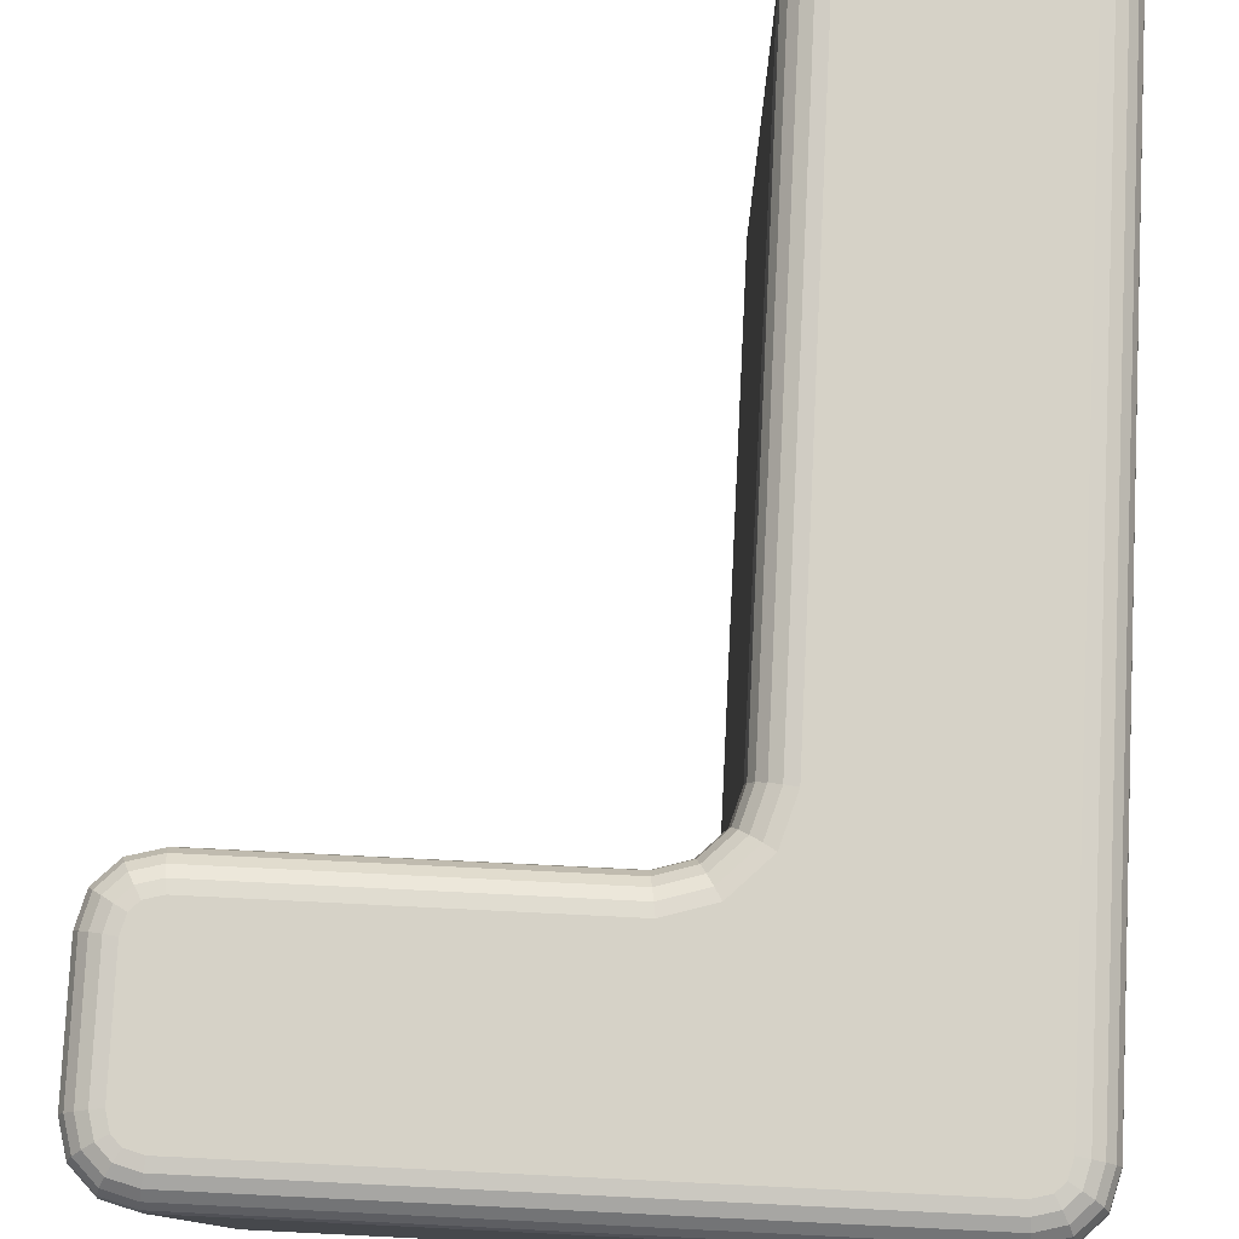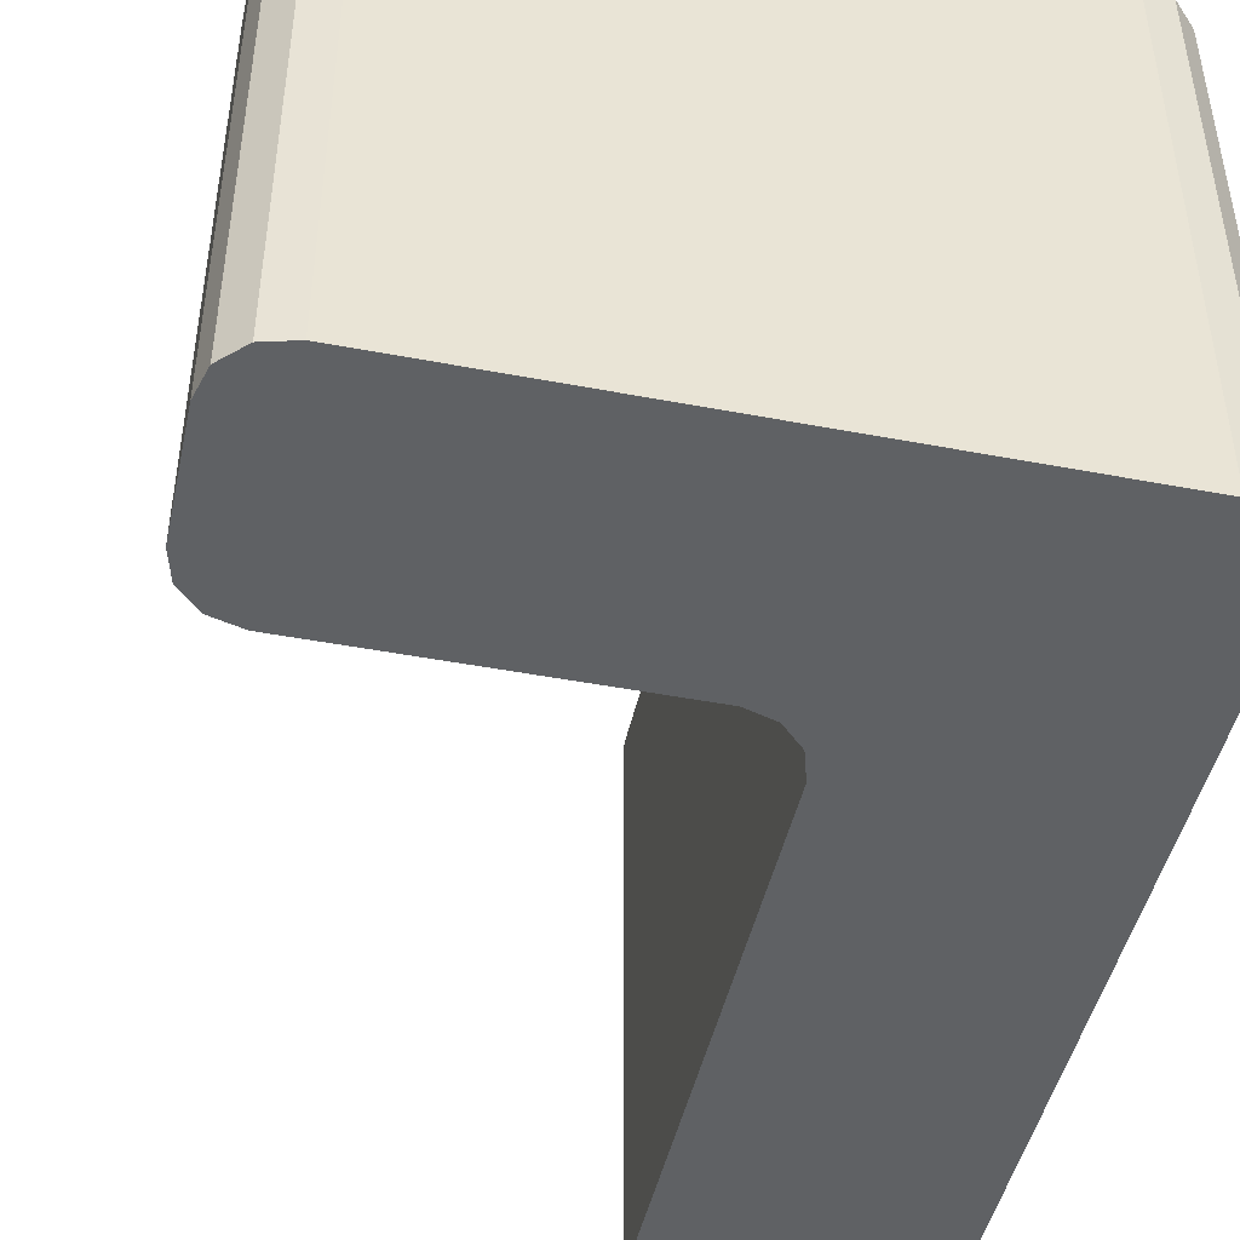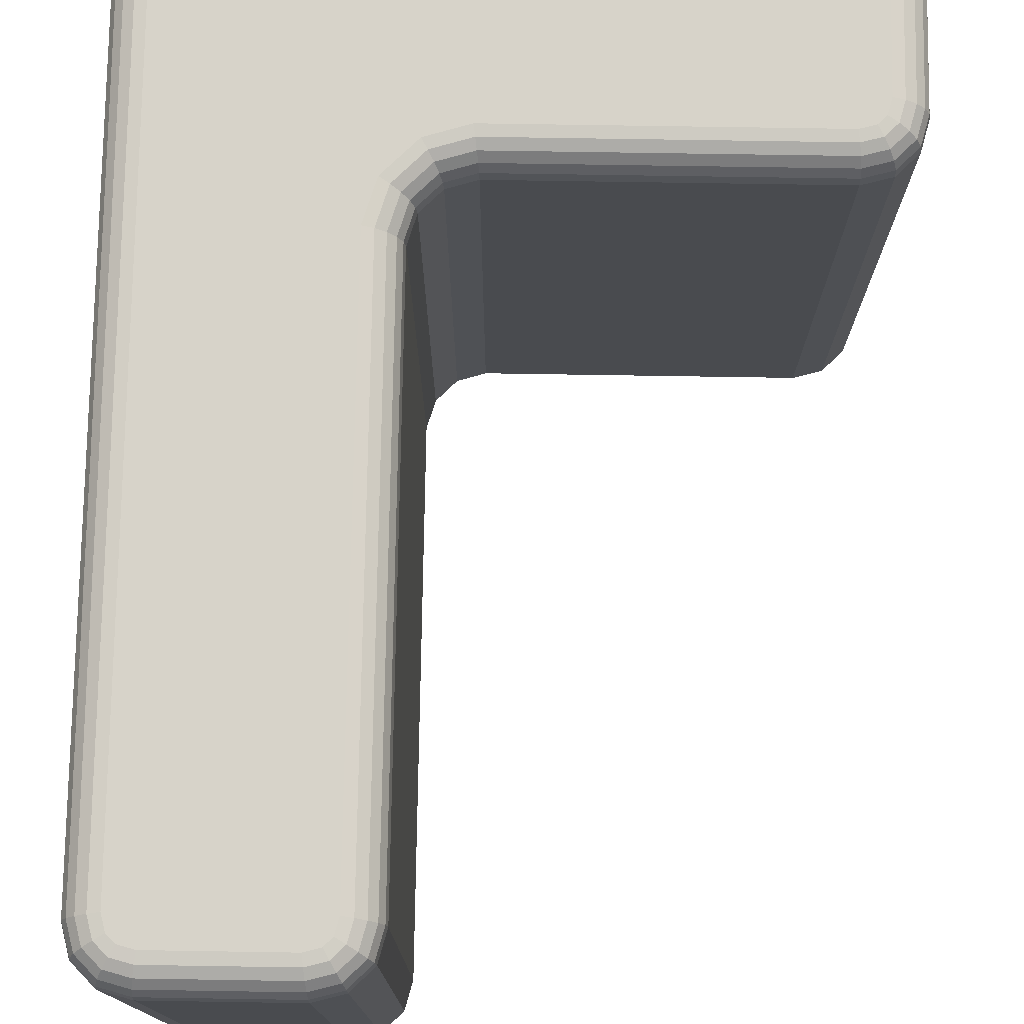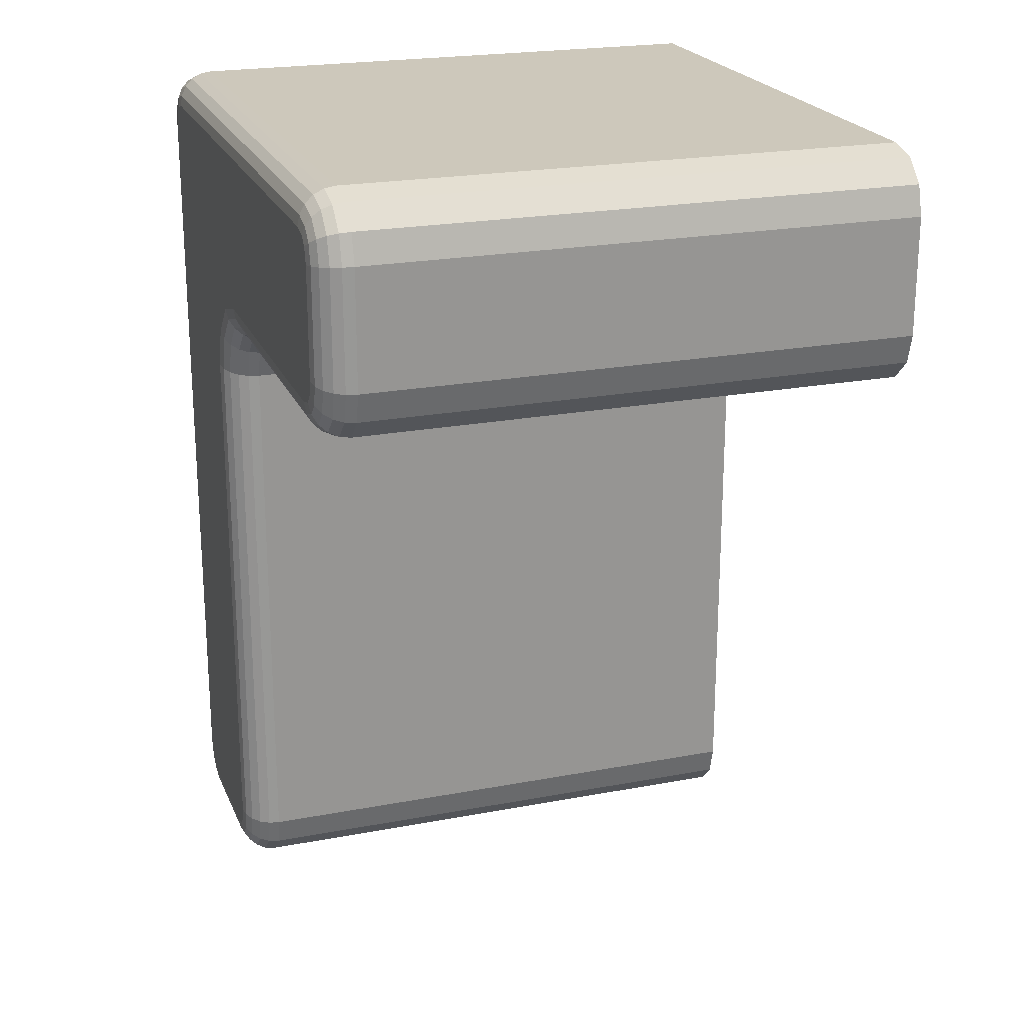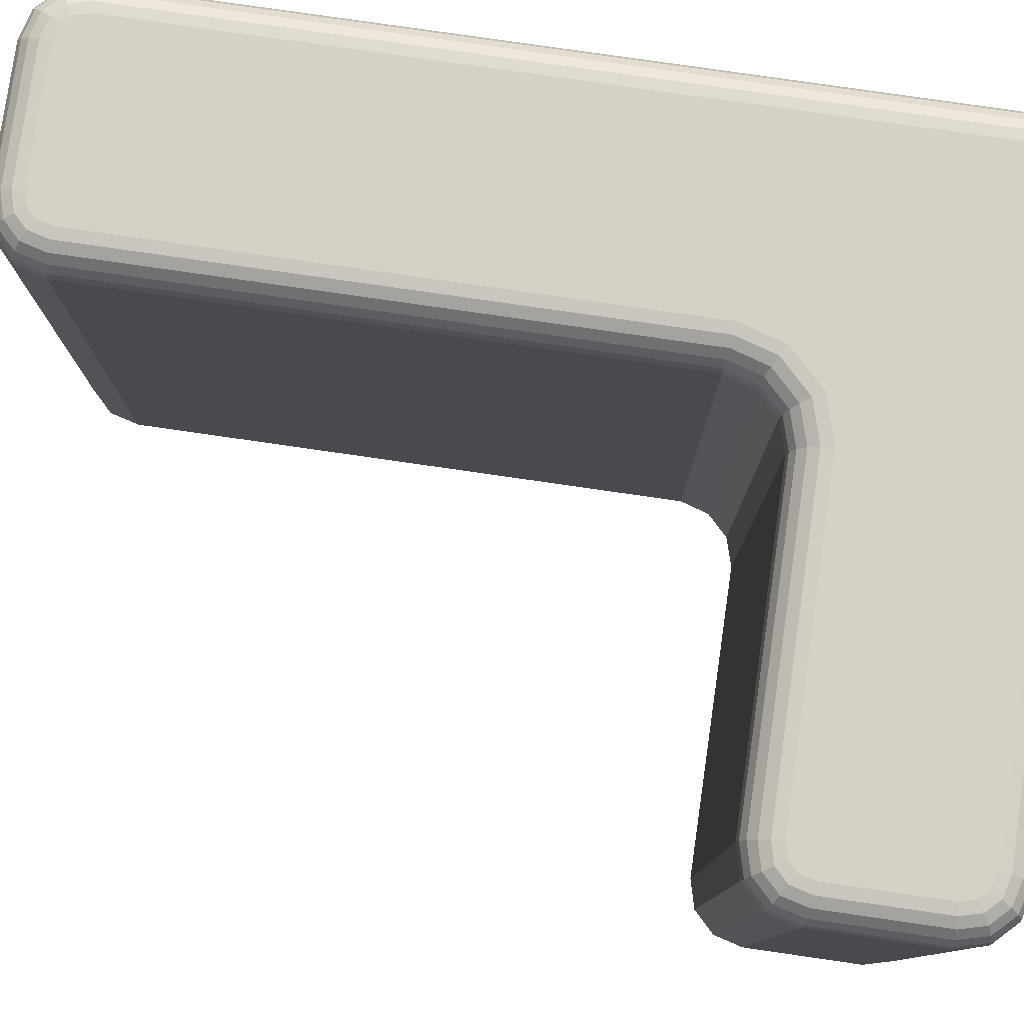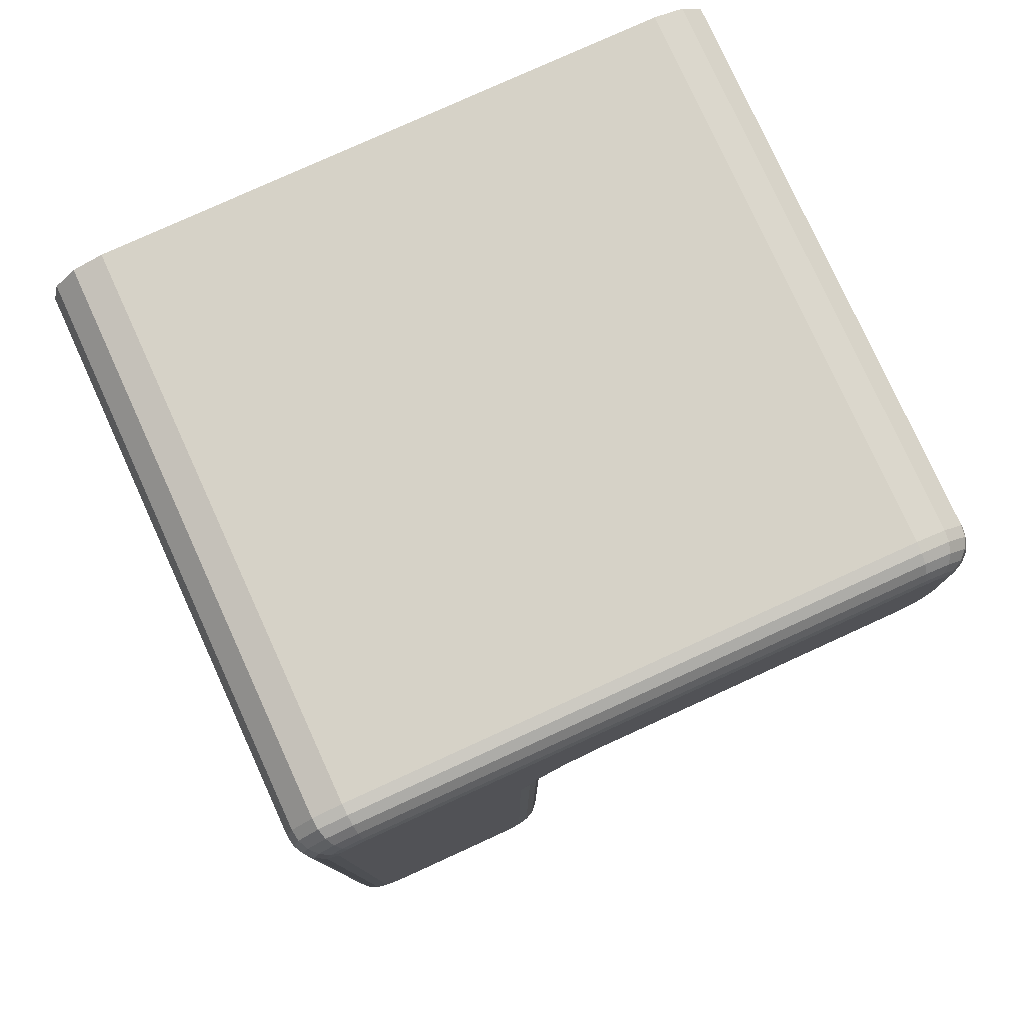
<metadata>
{"format":"obj","ext":"obj","renderer":"f3d","projection":"perspective","resolution":1024,"background":"white","views":[{"elev":78.6,"azim":-177.2,"up":"+Z"},{"elev":-46.3,"azim":167.7,"up":"+Z"},{"elev":76.2,"azim":0.9,"up":"+Z"},{"elev":21.9,"azim":71.5,"up":"+Y"},{"elev":79.5,"azim":98.2,"up":"+Z"},{"elev":78.6,"azim":-24.5,"up":"+Y"}]}
</metadata>
<code>
o L_Wall_Mirror_Plane.005
v -1.951 0.9605 -2.489
v -0.3101 0.9605 -2.489
v -1.951 -4.227 -2.489
v -1.951 2.461 -2.489
v -1.951 0.9605 2.211
v -1.936 0.9605 2.303
v -1.951 -4.227 2.211
v -1.951 2.461 2.211
v -1.936 2.459 2.303
v -1.884 2.711 2.211
v -1.701 2.894 2.211
v -1.87 2.703 2.303
v -1.884 2.711 -2.489
v -1.701 2.894 -2.489
v -1.451 2.961 -2.489
v 0.1899 2.961 -2.489
v -1.451 2.961 2.211
v 0.1899 2.961 2.211
v -1.449 2.946 2.303
v 0.1899 2.946 2.303
v -1.443 2.903 2.387
v -1.693 2.88 2.303
v -1.671 2.842 2.387
v -1.637 2.783 2.453
v -1.832 2.681 2.387
v -1.773 2.647 2.453
v -1.893 2.453 2.387
v -1.893 0.9605 2.387
v -1.827 2.444 2.453
v -1.827 0.9605 2.453
v -1.743 2.433 2.496
v -1.743 0.9605 2.496
v -1.651 2.421 2.511
v -1.698 2.603 2.496
v -1.593 2.708 2.496
v -1.615 2.555 2.511
v -1.545 2.625 2.511
v -1.411 2.661 2.511
v -1.423 2.753 2.496
v 0.1899 2.661 2.511
v 0.1899 2.753 2.496
v 3.302 2.661 2.511
v 3.314 2.753 2.496
v 3.436 2.625 2.511
v 3.484 2.708 2.496
v 3.505 2.555 2.511
v 3.588 2.603 2.496
v 3.541 2.421 2.511
v 3.634 2.433 2.496
v 3.541 1.5 2.511
v 3.634 1.488 2.496
v 3.505 1.366 2.511
v 3.588 1.318 2.496
v 3.436 1.296 2.511
v 3.484 1.213 2.496
v 3.302 1.261 2.511
v 3.314 1.168 2.496
v 0.6455 1.261 2.511
v 0.6592 1.168 2.496
v 0.2856 1.152 2.511
v 0.3347 1.07 2.496
v -0.001297 0.8648 2.511
v 0.08071 0.8157 2.496
v -0.1101 0.5049 2.511
v -0.01741 0.4912 2.496
v -0.1101 -4.188 2.511
v -0.01741 -4.2 2.496
v -0.1461 -4.322 2.511
v -0.06295 -4.37 2.496
v -0.2154 -4.391 2.511
v -0.1674 -4.474 2.496
v -0.3496 -4.427 2.511
v -0.3374 -4.52 2.496
v -1.411 -4.427 2.511
v -1.423 -4.52 2.496
v -1.545 -4.391 2.511
v -1.593 -4.474 2.496
v -1.615 -4.322 2.511
v -1.698 -4.37 2.496
v -1.651 -4.188 2.511
v -1.743 -4.2 2.496
v -1.651 0.9605 2.511
v -1.827 -4.211 2.453
v -1.893 -4.22 2.387
v -1.773 -4.413 2.453
v -1.832 -4.448 2.387
v -1.637 -4.549 2.453
v -1.671 -4.609 2.387
v -1.434 -4.604 2.453
v -1.443 -4.67 2.387
v -0.3264 -4.604 2.453
v -0.3177 -4.67 2.387
v -0.1241 -4.549 2.453
v -0.08977 -4.609 2.387
v 0.01203 -4.413 2.453
v 0.07153 -4.448 2.387
v 0.06622 -4.211 2.453
v 0.1326 -4.22 2.387
v 0.06622 0.4788 2.453
v 0.1326 0.469 2.387
v 0.1547 0.7714 2.453
v 0.2134 0.7363 2.387
v 0.379 0.9957 2.453
v 0.4141 0.937 2.387
v 0.6716 1.084 2.453
v 0.6814 1.018 2.387
v 3.325 1.084 2.453
v 3.334 1.018 2.387
v 3.527 1.138 2.453
v 3.562 1.079 2.387
v 3.663 1.275 2.453
v 3.723 1.24 2.387
v 3.718 1.477 2.453
v 3.784 1.468 2.387
v 3.718 2.444 2.453
v 3.784 2.453 2.387
v 3.663 2.647 2.453
v 3.723 2.681 2.387
v 3.527 2.783 2.453
v 3.562 2.842 2.387
v 3.325 2.837 2.453
v 3.334 2.903 2.387
v 0.1899 2.837 2.453
v 0.1899 2.903 2.387
v -1.434 2.837 2.453
v 3.339 2.946 2.303
v 3.341 2.961 2.211
v 3.584 2.88 2.303
v 3.591 2.894 2.211
v 3.761 2.703 2.303
v 3.774 2.711 2.211
v 3.827 2.459 2.303
v 3.841 2.461 2.211
v 3.827 1.462 2.303
v 3.841 1.461 2.211
v 3.761 1.218 2.303
v 3.774 1.211 2.211
v 3.584 1.041 2.303
v 3.591 1.028 2.211
v 3.339 0.9752 2.303
v 3.341 0.9605 2.211
v 0.6877 0.9752 2.303
v 0.6899 0.9605 2.211
v 0.4367 0.8993 2.303
v 0.4445 0.8863 2.211
v 0.2511 0.7137 2.303
v 0.2641 0.7059 2.211
v 0.1752 0.4627 2.303
v 0.1899 0.4605 2.211
v 0.1752 -4.225 2.303
v 0.1899 -4.227 2.211
v 0.1097 -4.47 2.303
v 0.1229 -4.477 2.211
v -0.06771 -4.647 2.303
v -0.06011 -4.66 2.211
v -0.312 -4.713 2.303
v -0.3101 -4.727 2.211
v -1.449 -4.713 2.303
v -1.451 -4.727 2.211
v -1.693 -4.647 2.303
v -1.701 -4.66 2.211
v -1.87 -4.47 2.303
v -1.884 -4.477 2.211
v -1.936 -4.225 2.303
v -1.884 -4.477 -2.489
v -1.701 -4.66 -2.489
v -1.451 -4.727 -2.489
v -0.3101 -4.727 -2.489
v -0.06011 -4.66 -2.489
v 0.1229 -4.477 -2.489
v 0.1899 -4.227 -2.489
v 0.1899 0.4605 -2.489
v 0.1157 0.7059 -2.489
v 0.2641 0.7059 -2.489
v 0.1899 0.8827 -2.489
v 0.4445 0.8863 -2.489
v 0.6899 0.9605 -2.489
v 0.2677 0.9605 -2.489
v 0.4445 1.035 -2.489
v 0.1899 1.038 -2.489
v 0.2641 1.215 -2.489
v 0.1157 1.215 -2.489
v 0.1121 0.9605 -2.489
v -0.0647 1.035 -2.489
v -0.0647 0.8863 -2.489
v 0.1899 1.461 -2.489
v 3.341 0.9605 -2.489
v 3.591 1.028 -2.489
v 3.774 1.211 -2.489
v 3.841 1.461 -2.489
v 3.841 2.461 -2.489
v 3.774 2.711 -2.489
v 3.591 2.894 -2.489
v 3.341 2.961 -2.489
f 2 4 15
f 3 171 167
f 3 5 1
f 1 8 4
f 4 10 13
f 13 11 14
f 14 17 15
f 15 18 16
f 56 48 42
f 165 7 3
f 166 163 165
f 167 161 166
f 168 159 167
f 169 157 168
f 170 155 169
f 171 153 170
f 172 151 171
f 173 174 172
f 174 149 172
f 175 176 174
f 176 147 174
f 177 145 176
f 176 179 177
f 179 180 181
f 178 183 180
f 181 182 186
f 182 183 184
f 184 185 2
f 183 173 185
f 181 186 177
f 187 143 177
f 188 141 187
f 189 139 188
f 190 137 189
f 191 135 190
f 192 133 191
f 193 131 192
f 194 129 193
f 16 127 194
f 2 1 4
f 4 13 14
f 14 15 4
f 15 16 186
f 2 186 182
f 15 186 2
f 182 184 2
f 173 172 2
f 172 171 3
f 1 172 3
f 171 170 169
f 169 168 171
f 168 167 171
f 167 166 165
f 165 3 167
f 1 2 172
f 2 185 173
f 3 7 5
f 1 5 8
f 4 8 10
f 13 10 11
f 14 11 17
f 15 17 18
f 33 82 62
f 82 80 64
f 33 62 38
f 80 78 76
f 76 74 80
f 74 72 80
f 72 70 68
f 68 66 72
f 66 64 80
f 72 66 80
f 36 33 38
f 38 37 36
f 44 42 48
f 42 40 58
f 40 38 60
f 60 38 62
f 82 64 62
f 42 58 56
f 58 40 60
f 48 46 44
f 52 50 56
f 50 48 56
f 56 54 52
f 165 163 7
f 166 161 163
f 167 159 161
f 168 157 159
f 169 155 157
f 170 153 155
f 171 151 153
f 172 149 151
f 173 175 174
f 174 147 149
f 175 178 176
f 176 145 147
f 177 143 145
f 176 178 179
f 179 178 180
f 178 175 183
f 181 180 182
f 182 180 183
f 184 183 185
f 183 175 173
f 186 16 177
f 16 194 177
f 194 193 192
f 192 191 194
f 191 190 194
f 190 189 188
f 188 187 190
f 187 177 194
f 190 187 194
f 177 179 181
f 187 141 143
f 188 139 141
f 189 137 139
f 190 135 137
f 191 133 135
f 192 131 133
f 193 129 131
f 194 127 129
f 16 18 127
f 5 9 8
f 5 164 6
f 8 12 10
f 10 22 11
f 18 19 20
f 17 22 19
f 20 21 124
f 19 23 21
f 12 23 22
f 21 24 125
f 25 24 23
f 9 25 12
f 27 26 25
f 6 27 9
f 28 29 27
f 30 31 29
f 29 34 26
f 32 33 31
f 31 36 34
f 26 35 24
f 34 37 35
f 39 37 38
f 41 38 40
f 41 42 43
f 43 44 45
f 47 44 46
f 49 46 48
f 49 50 51
f 51 52 53
f 53 54 55
f 57 54 56
f 59 56 58
f 61 58 60
f 61 62 63
f 63 64 65
f 65 66 67
f 67 68 69
f 71 68 70
f 73 70 72
f 75 72 74
f 75 76 77
f 77 78 79
f 81 78 80
f 32 80 82
f 83 79 81
f 30 81 32
f 84 85 83
f 28 83 30
f 88 85 86
f 87 79 85
f 90 87 88
f 89 77 87
f 92 89 90
f 91 75 89
f 92 93 91
f 91 71 73
f 94 95 93
f 93 69 71
f 98 95 96
f 97 69 95
f 100 97 98
f 99 67 97
f 102 99 100
f 101 65 99
f 102 103 101
f 103 63 101
f 104 105 103
f 103 59 61
f 106 107 105
f 105 57 59
f 108 109 107
f 107 55 57
f 110 111 109
f 109 53 55
f 114 111 112
f 113 53 111
f 116 113 114
f 115 51 113
f 116 117 115
f 115 47 49
f 120 117 118
f 119 47 117
f 122 119 120
f 121 45 119
f 124 121 122
f 123 43 121
f 124 125 123
f 123 39 41
f 125 35 39
f 20 122 126
f 126 120 128
f 127 128 129
f 18 126 127
f 131 128 130
f 128 118 130
f 133 130 132
f 132 118 116
f 133 134 135
f 132 114 134
f 135 136 137
f 134 112 136
f 137 138 139
f 138 112 110
f 141 138 140
f 140 110 108
f 143 140 142
f 142 108 106
f 145 142 144
f 144 106 104
f 147 144 146
f 144 102 146
f 147 148 149
f 146 100 148
f 149 150 151
f 148 98 150
f 151 152 153
f 150 96 152
f 153 154 155
f 154 96 94
f 157 154 156
f 156 94 92
f 157 158 159
f 156 90 158
f 159 160 161
f 158 88 160
f 161 162 163
f 160 86 162
f 7 162 164
f 164 86 84
f 6 84 28
f 5 6 9
f 5 7 164
f 8 9 12
f 10 12 22
f 18 17 19
f 17 11 22
f 20 19 21
f 19 22 23
f 12 25 23
f 21 23 24
f 25 26 24
f 9 27 25
f 27 29 26
f 6 28 27
f 28 30 29
f 30 32 31
f 29 31 34
f 32 82 33
f 31 33 36
f 26 34 35
f 34 36 37
f 39 35 37
f 41 39 38
f 41 40 42
f 43 42 44
f 47 45 44
f 49 47 46
f 49 48 50
f 51 50 52
f 53 52 54
f 57 55 54
f 59 57 56
f 61 59 58
f 61 60 62
f 63 62 64
f 65 64 66
f 67 66 68
f 71 69 68
f 73 71 70
f 75 73 72
f 75 74 76
f 77 76 78
f 81 79 78
f 32 81 80
f 83 85 79
f 30 83 81
f 84 86 85
f 28 84 83
f 88 87 85
f 87 77 79
f 90 89 87
f 89 75 77
f 92 91 89
f 91 73 75
f 92 94 93
f 91 93 71
f 94 96 95
f 93 95 69
f 98 97 95
f 97 67 69
f 100 99 97
f 99 65 67
f 102 101 99
f 101 63 65
f 102 104 103
f 103 61 63
f 104 106 105
f 103 105 59
f 106 108 107
f 105 107 57
f 108 110 109
f 107 109 55
f 110 112 111
f 109 111 53
f 114 113 111
f 113 51 53
f 116 115 113
f 115 49 51
f 116 118 117
f 115 117 47
f 120 119 117
f 119 45 47
f 122 121 119
f 121 43 45
f 124 123 121
f 123 41 43
f 124 21 125
f 123 125 39
f 125 24 35
f 20 124 122
f 126 122 120
f 127 126 128
f 18 20 126
f 131 129 128
f 128 120 118
f 133 131 130
f 132 130 118
f 133 132 134
f 132 116 114
f 135 134 136
f 134 114 112
f 137 136 138
f 138 136 112
f 141 139 138
f 140 138 110
f 143 141 140
f 142 140 108
f 145 143 142
f 144 142 106
f 147 145 144
f 144 104 102
f 147 146 148
f 146 102 100
f 149 148 150
f 148 100 98
f 151 150 152
f 150 98 96
f 153 152 154
f 154 152 96
f 157 155 154
f 156 154 94
f 157 156 158
f 156 92 90
f 159 158 160
f 158 90 88
f 161 160 162
f 160 88 86
f 7 163 162
f 164 162 86
f 6 164 84

</code>
